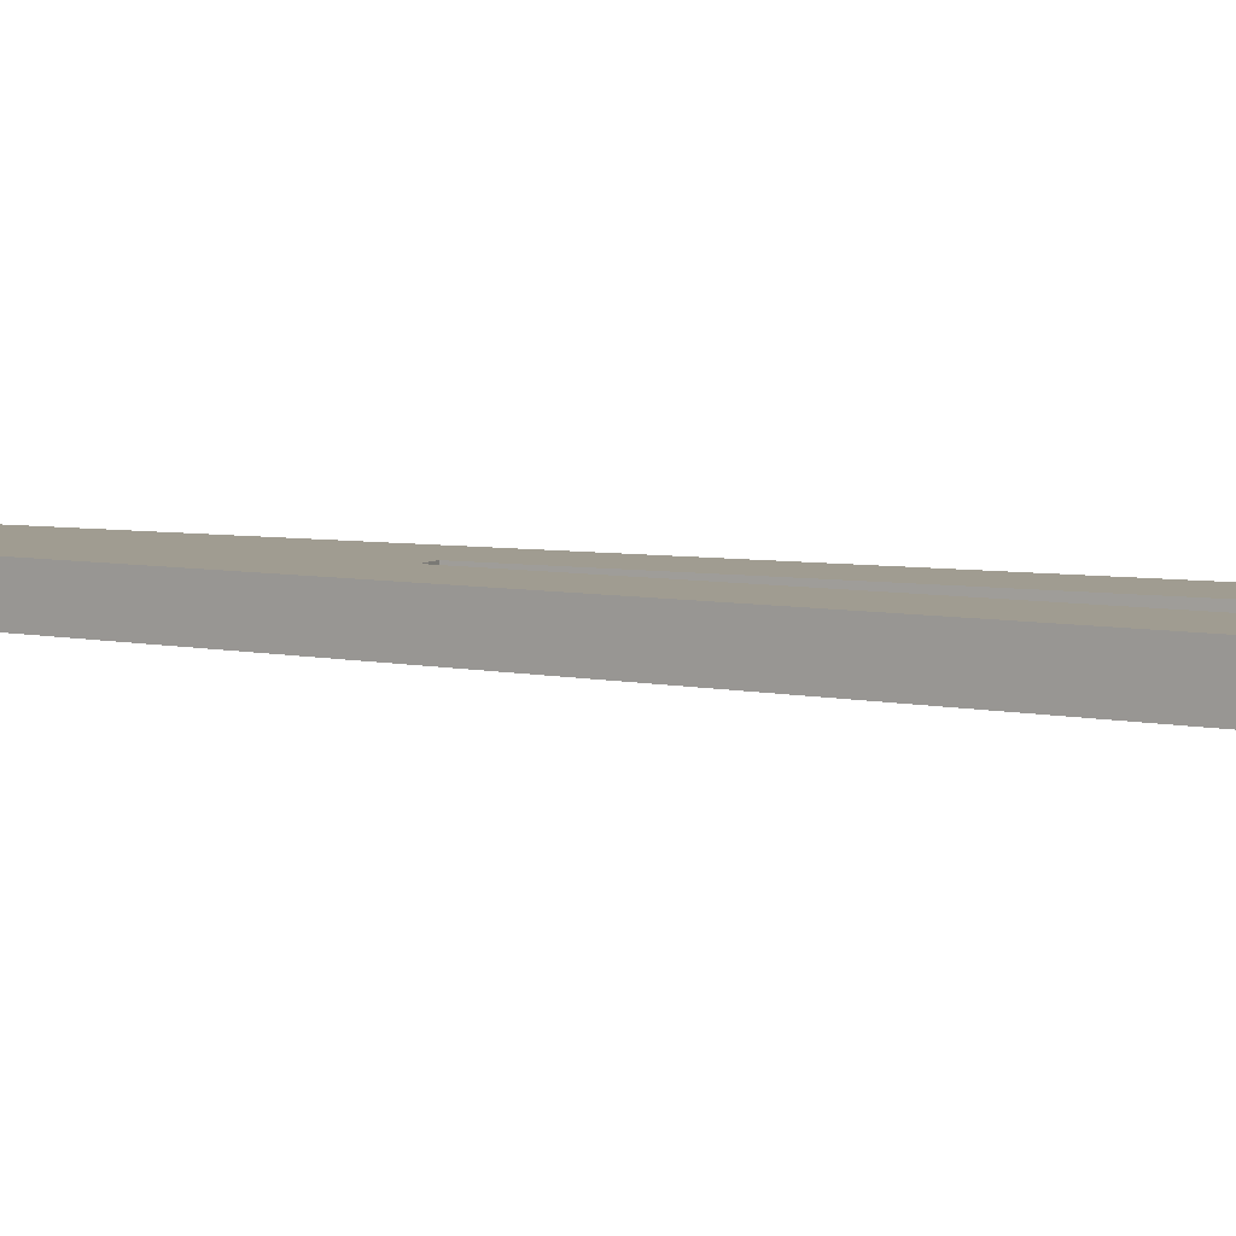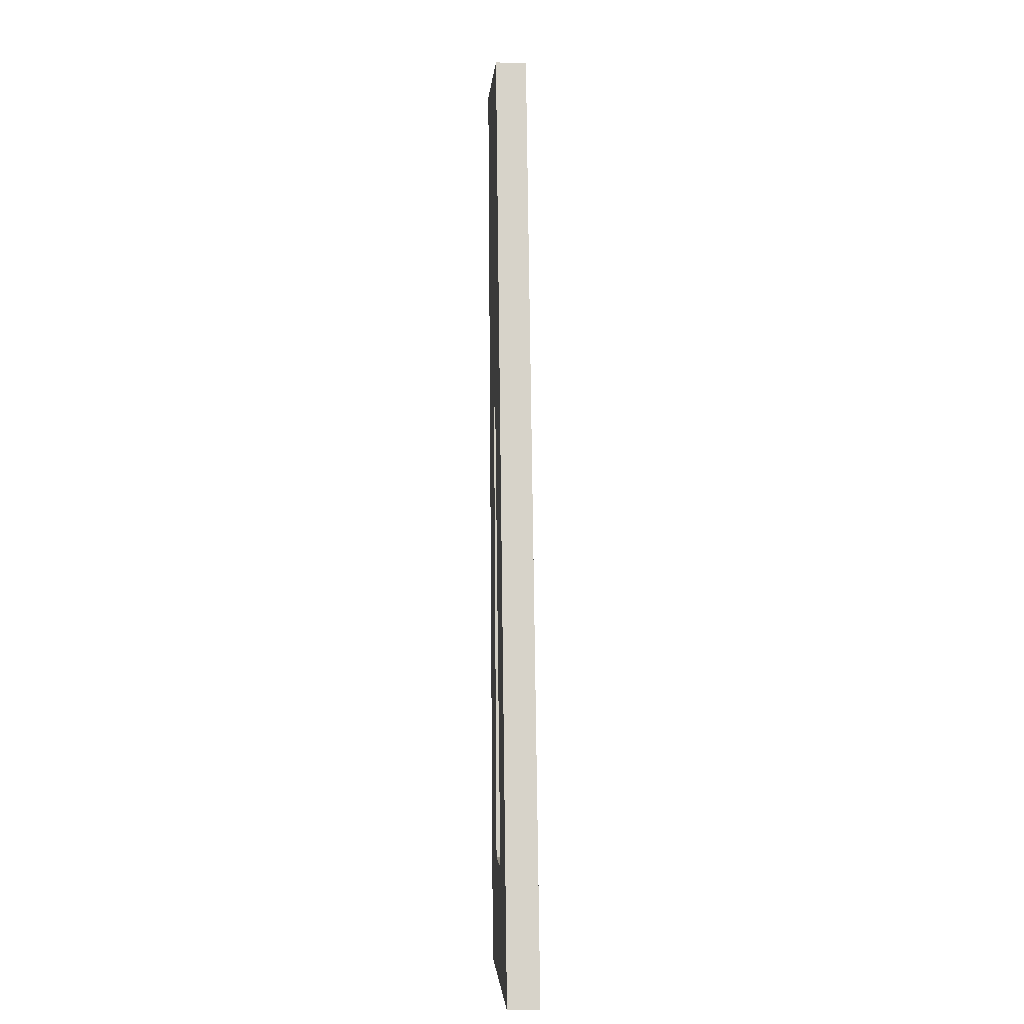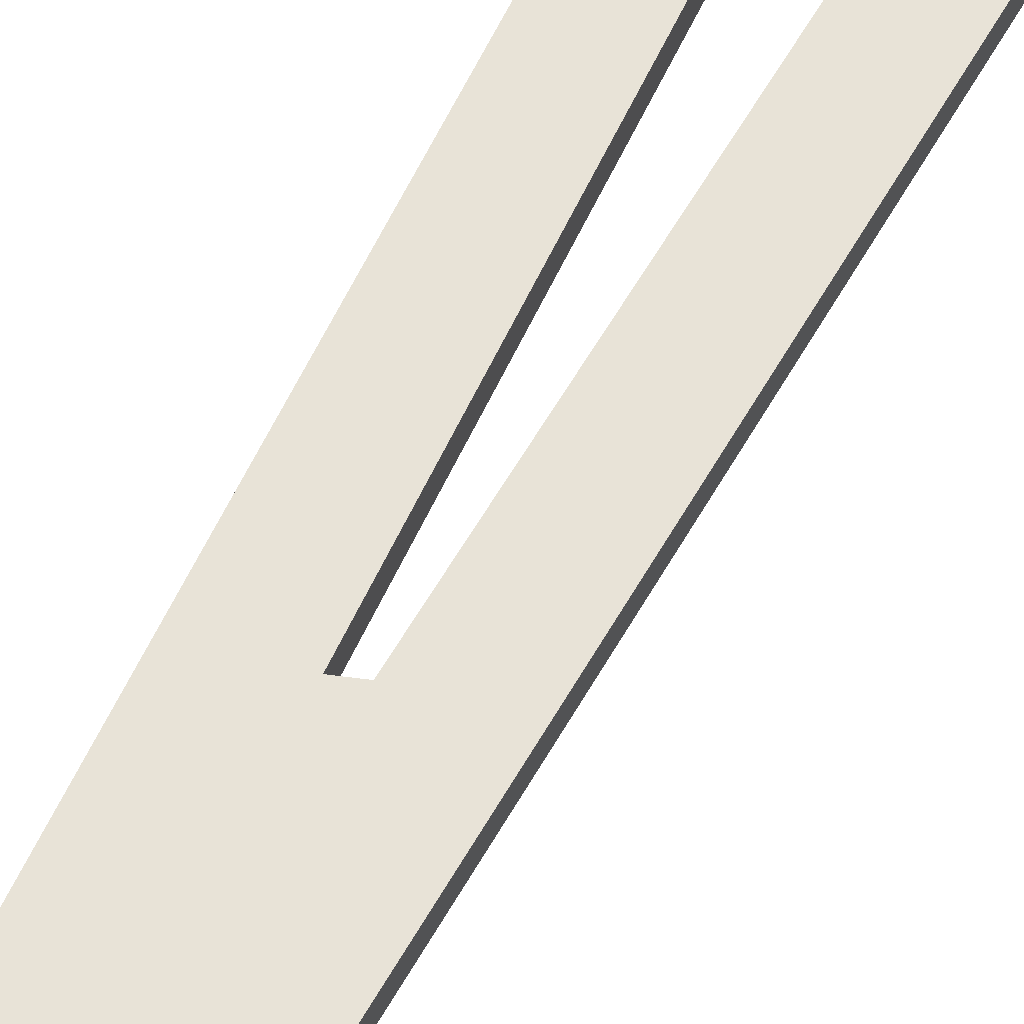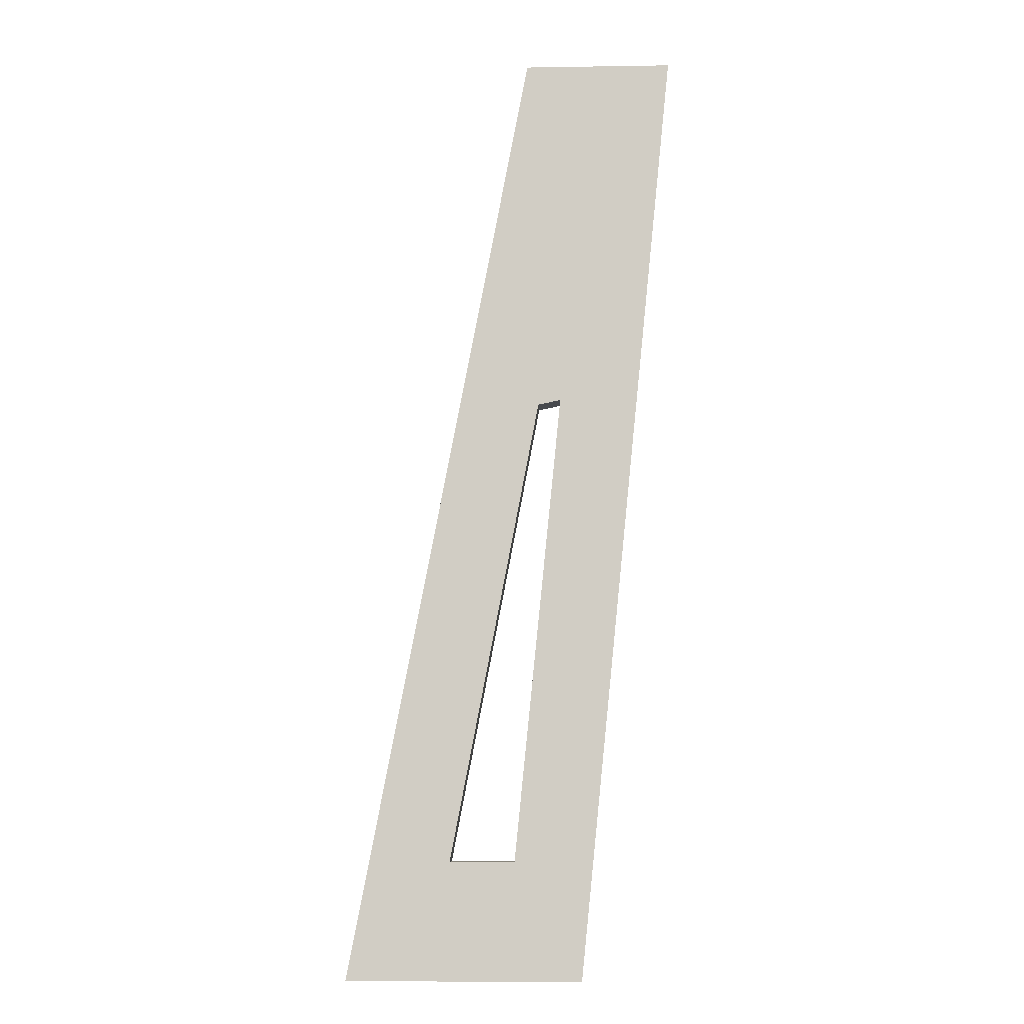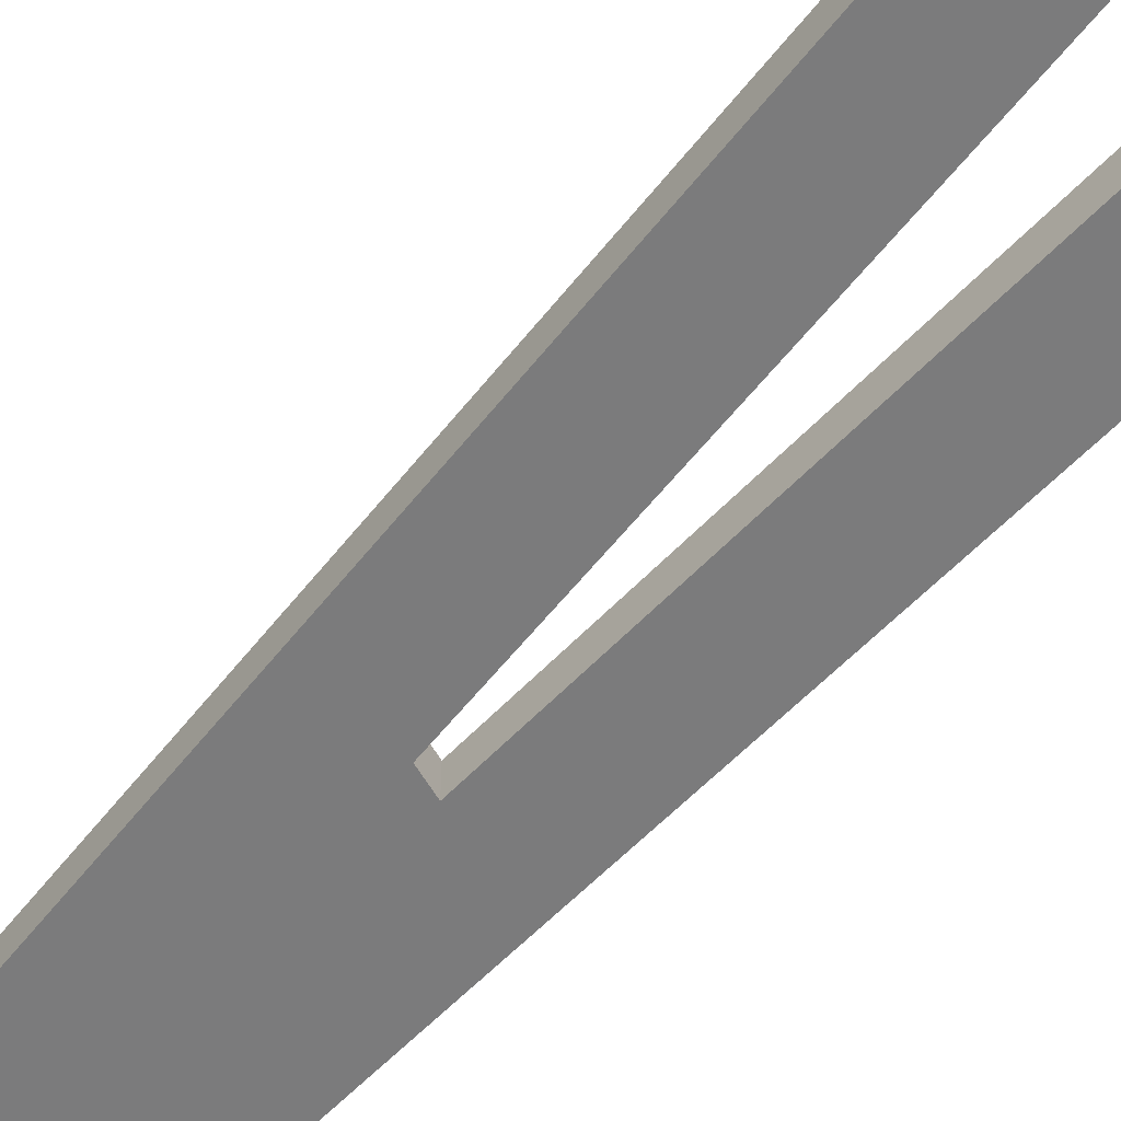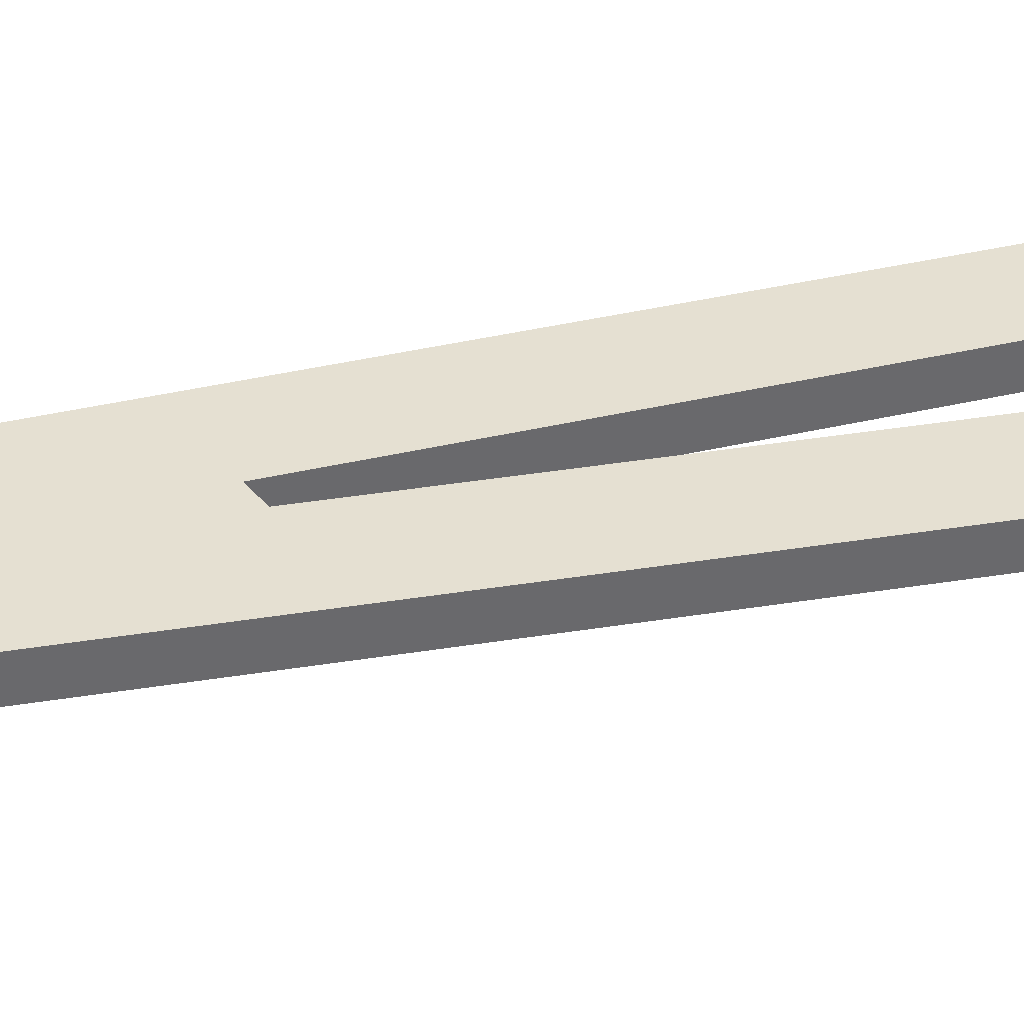
<metadata>
{"format":"obj","ext":"obj","renderer":"f3d","projection":"perspective","resolution":1024,"background":"white","views":[{"elev":4.4,"azim":120.5,"up":"+Y"},{"elev":-1.6,"azim":86.2,"up":"+Z"},{"elev":62.3,"azim":19.3,"up":"+Y"},{"elev":-7.6,"azim":-177.5,"up":"+Z"},{"elev":-58.4,"azim":131.3,"up":"+Y"},{"elev":37.6,"azim":67.3,"up":"+Y"}]}
</metadata>
<code>
v 78.05 250 0
v 89.84 250 0
v 104.3 250 -75
v 85.62 250 -75
v 90.94 250 -65.74
v 96.1 250 -65.74
v 79.82 250 -17.55
v 93.79 250 -20.47
v 98.04 250 -42.45
v 81.95 250 -38.62
v 88.97 250 -28.81
v 87.17 250 -28.43
v 79.82 250 -17.55
v 79.82 252.5 -17.55
v 81.95 250 -38.62
v 81.95 252.5 -38.62
v 78.05 250 0
v 78.05 252.5 0
v 79.82 250 -17.55
v 79.82 252.5 -17.55
v 89.84 250 0
v 89.84 252.5 0
v 78.05 250 0
v 78.05 252.5 0
v 93.79 250 -20.47
v 93.79 252.5 -20.47
v 89.84 250 0
v 89.84 252.5 0
v 98.04 250 -42.45
v 98.04 252.5 -42.45
v 93.79 250 -20.47
v 93.79 252.5 -20.47
v 104.3 250 -75
v 104.3 252.5 -75
v 98.04 250 -42.45
v 98.04 252.5 -42.45
v 85.62 250 -75
v 85.62 252.5 -75
v 104.3 250 -75
v 104.3 252.5 -75
v 81.95 250 -38.62
v 81.95 252.5 -38.62
v 85.62 250 -75
v 85.62 252.5 -75
v 87.17 250 -28.43
v 87.17 252.5 -28.43
v 88.97 250 -28.81
v 88.97 252.5 -28.81
v 90.94 250 -65.74
v 90.94 252.5 -65.74
v 87.17 250 -28.43
v 87.17 252.5 -28.43
v 96.1 250 -65.74
v 96.1 252.5 -65.74
v 90.94 250 -65.74
v 90.94 252.5 -65.74
v 88.97 250 -28.81
v 88.97 252.5 -28.81
v 96.1 250 -65.74
v 96.1 252.5 -65.74
v 81.95 252.5 -38.62
v 79.82 252.5 -17.55
v 78.05 252.5 0
v 89.84 252.5 0
v 93.79 252.5 -20.47
v 98.04 252.5 -42.45
v 104.3 252.5 -75
v 85.62 252.5 -75
v 88.97 252.5 -28.81
v 87.17 252.5 -28.43
v 90.94 252.5 -65.74
v 96.1 252.5 -65.74
f 12 2 7
f 2 12 11
f 10 12 7
f 5 10 4
f 5 12 10
f 1 7 2
f 11 9 8
f 11 6 9
f 4 3 6
f 9 6 3
f 5 4 6
f 2 11 8
f 14 16 15 13
f 18 20 19 17
f 22 24 23 21
f 26 28 27 25
f 30 32 31 29
f 34 36 35 33
f 38 40 39 37
f 42 44 43 41
f 46 48 47 45
f 50 52 51 49
f 54 56 55 53
f 58 60 59 57
f 70 62 64
f 64 69 70
f 61 62 70
f 71 68 61
f 71 61 70
f 63 64 62
f 69 65 66
f 69 66 72
f 68 72 67
f 66 67 72
f 71 72 68
f 64 65 69

</code>
